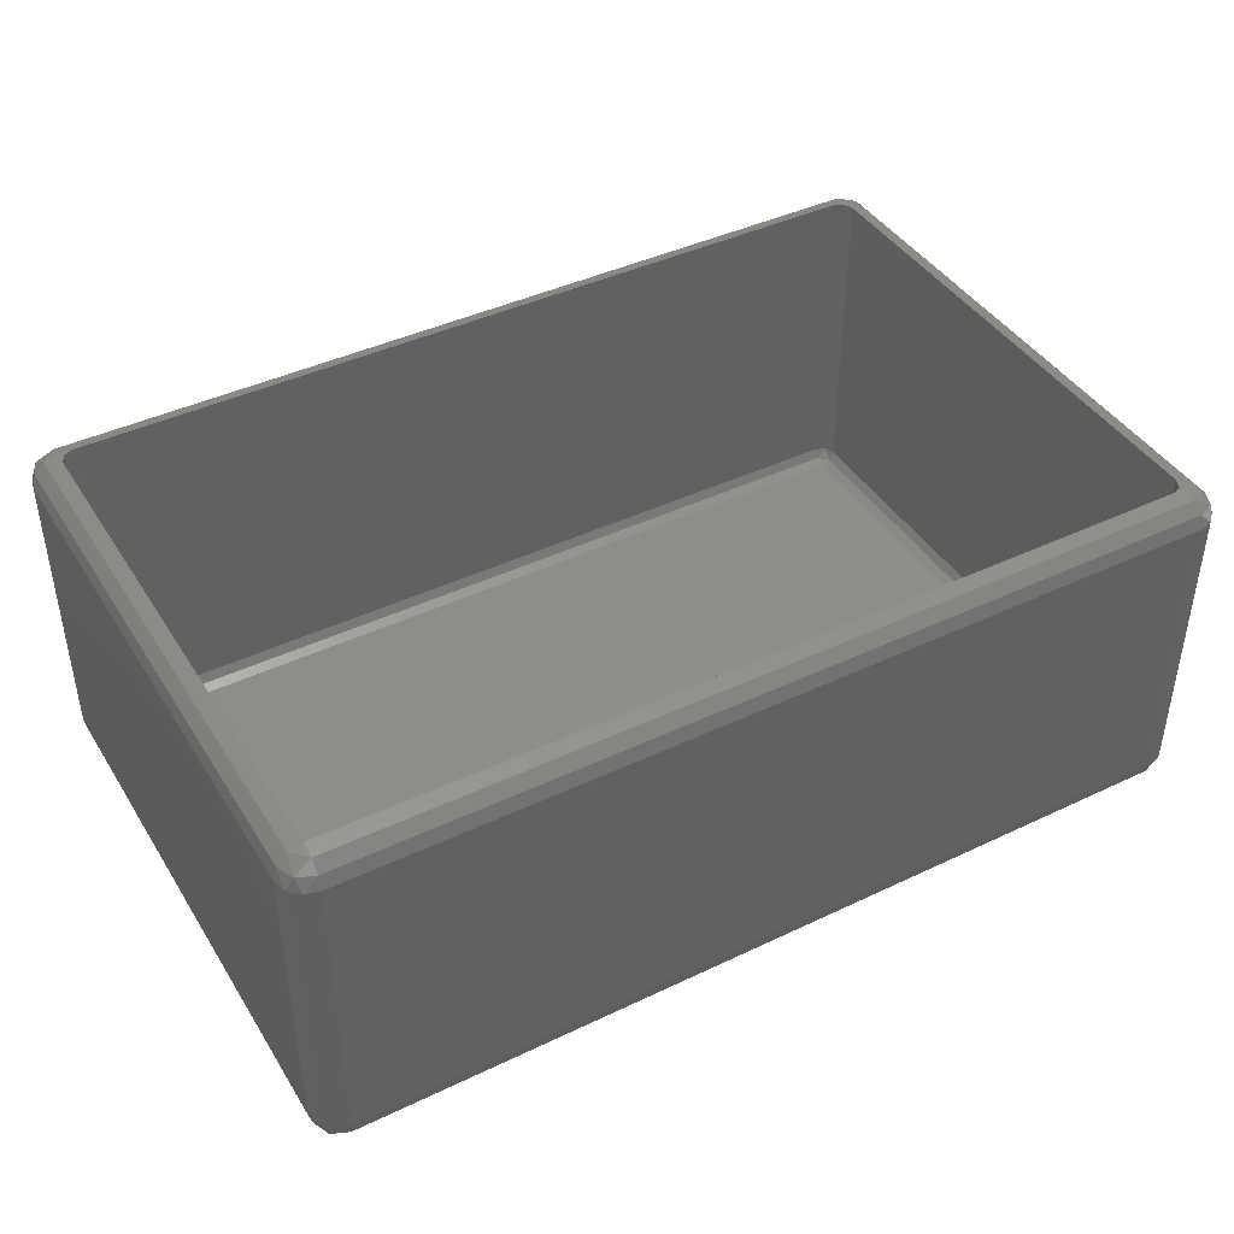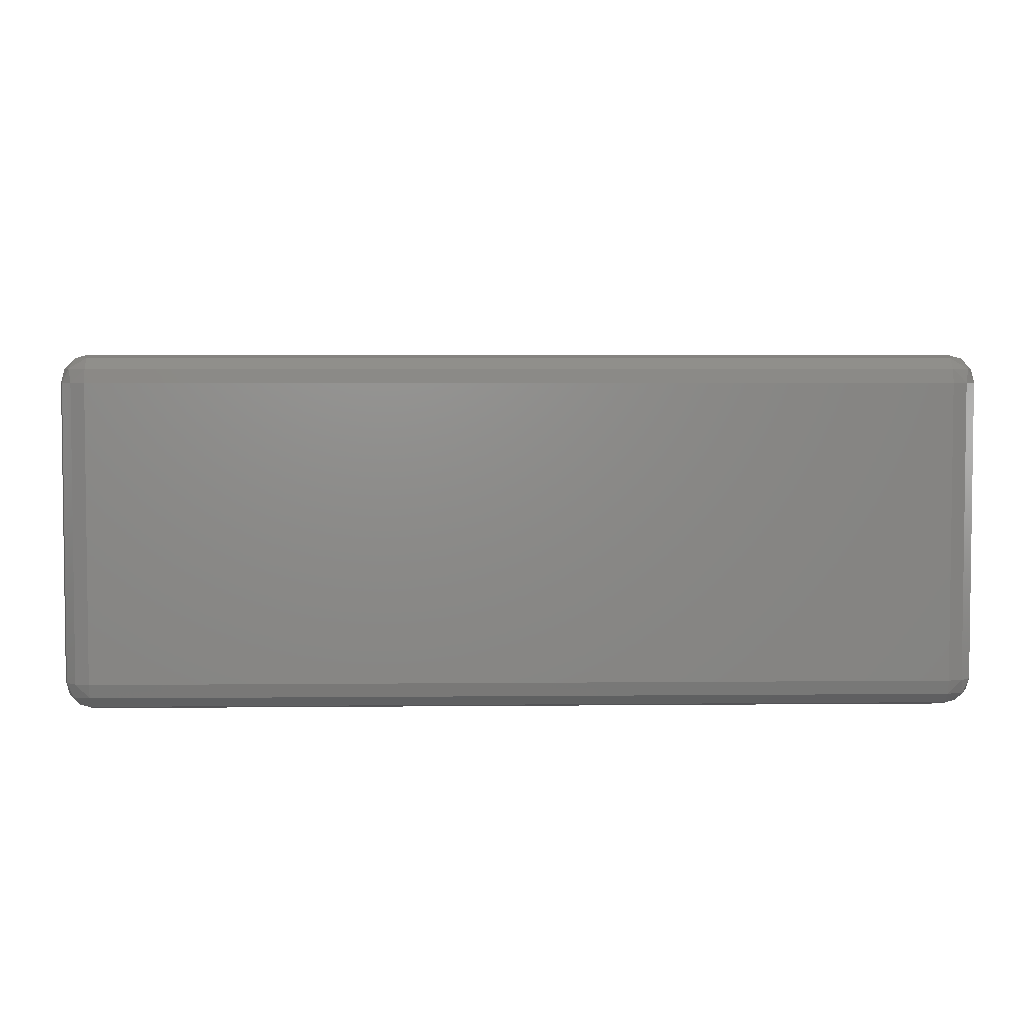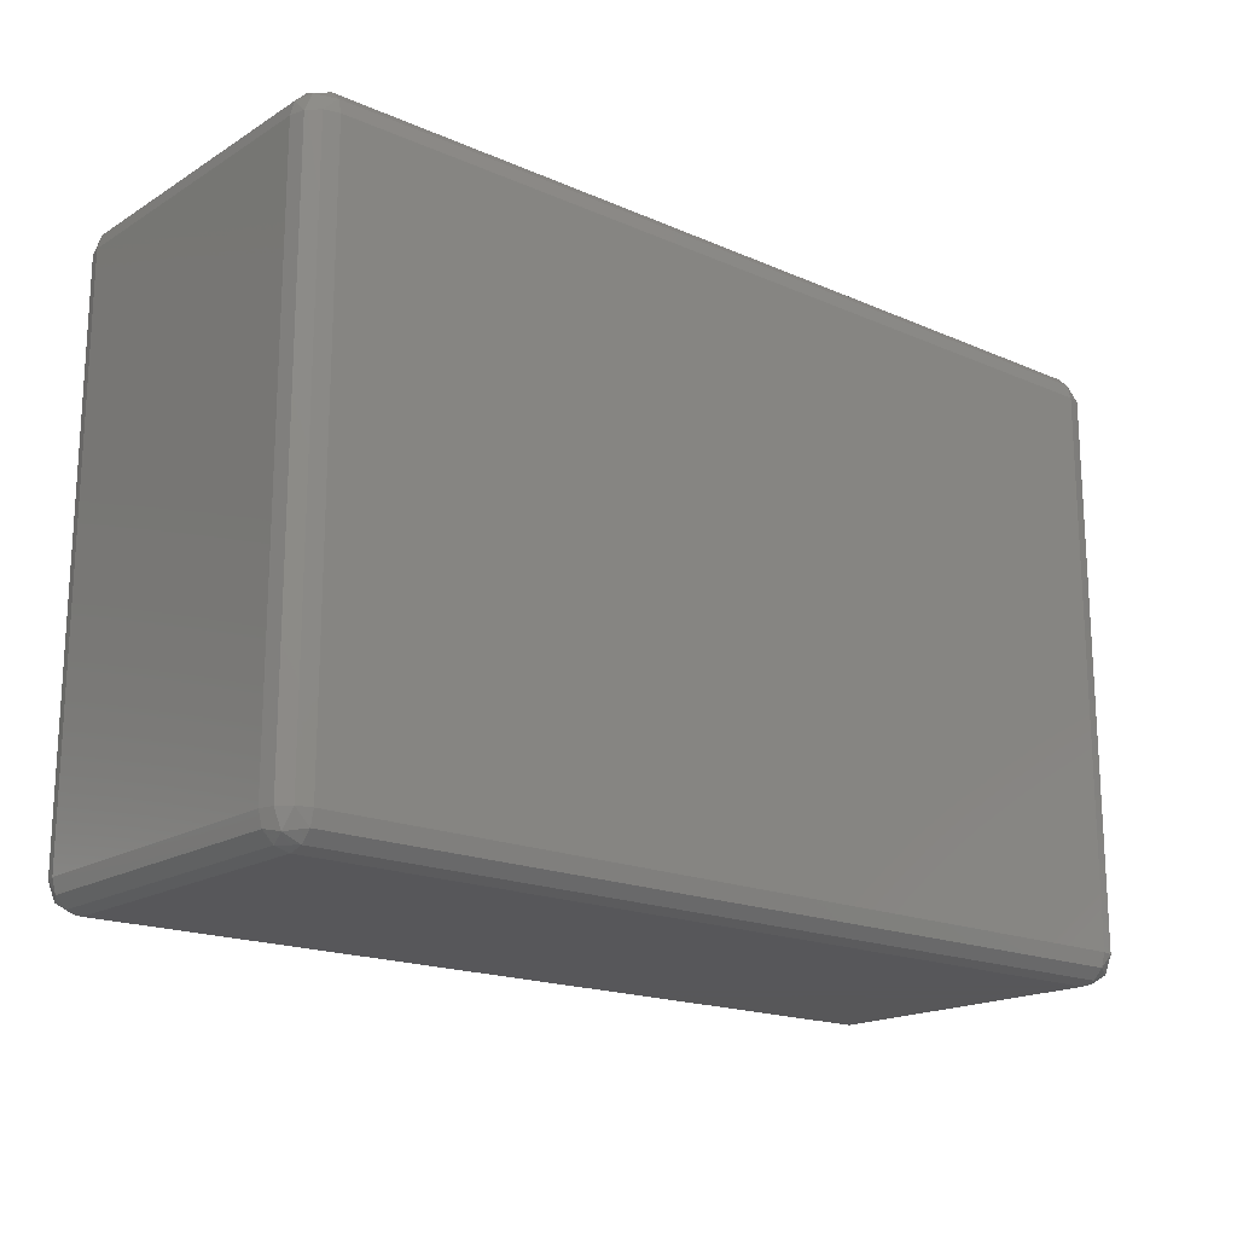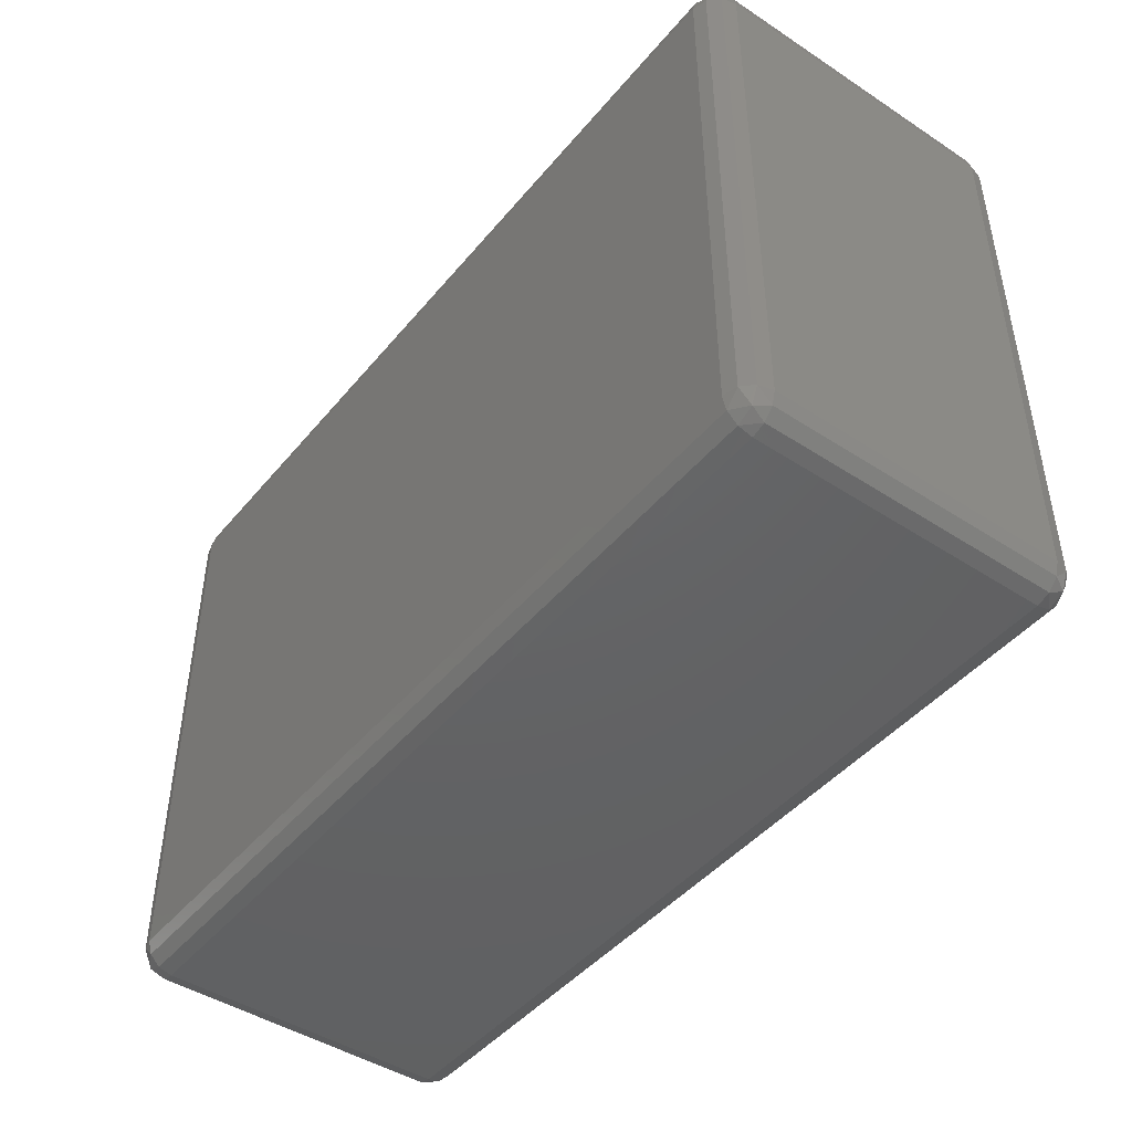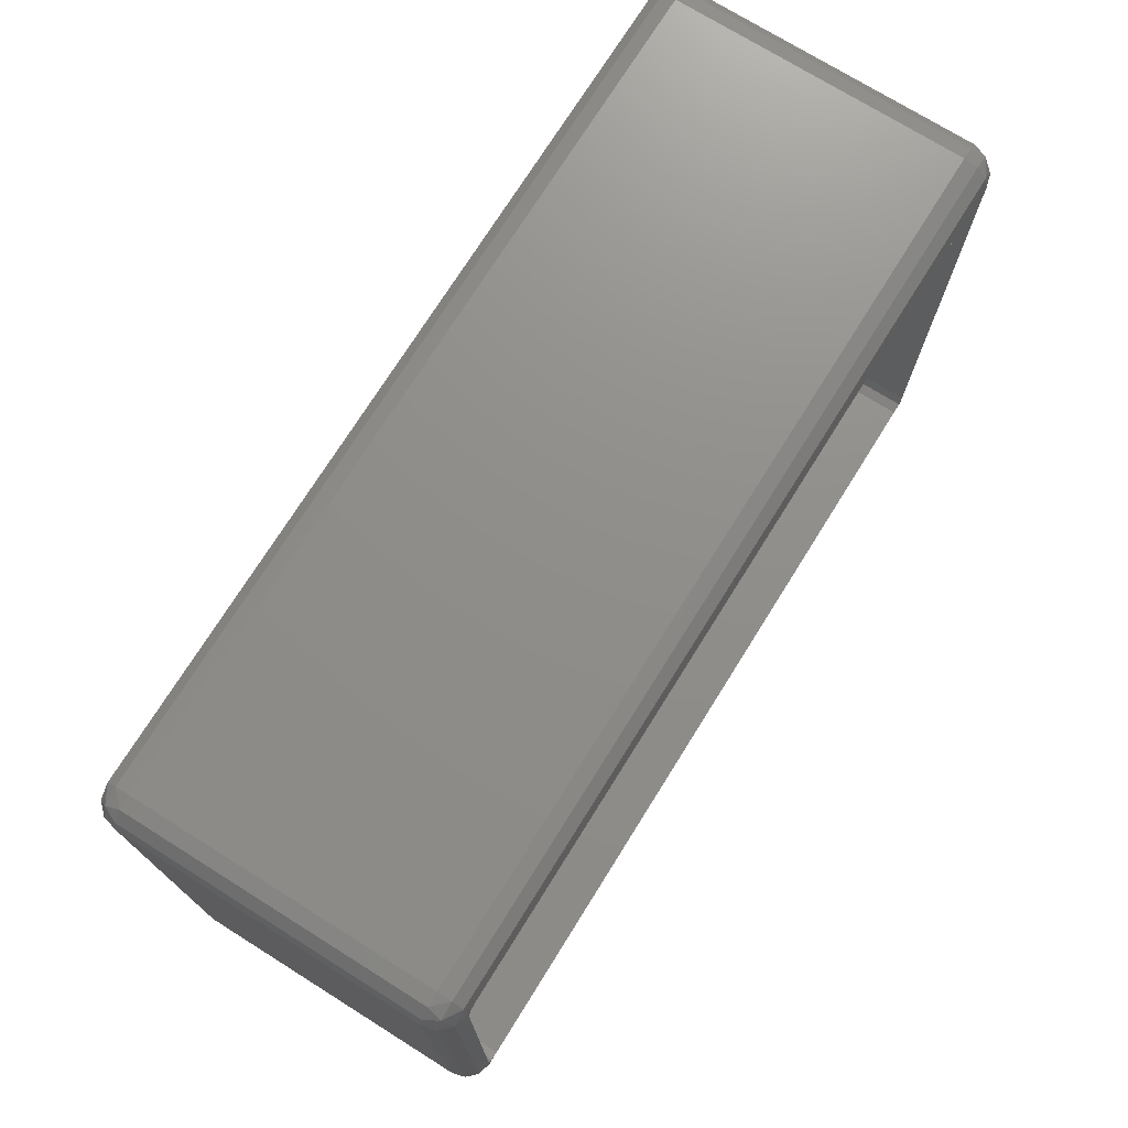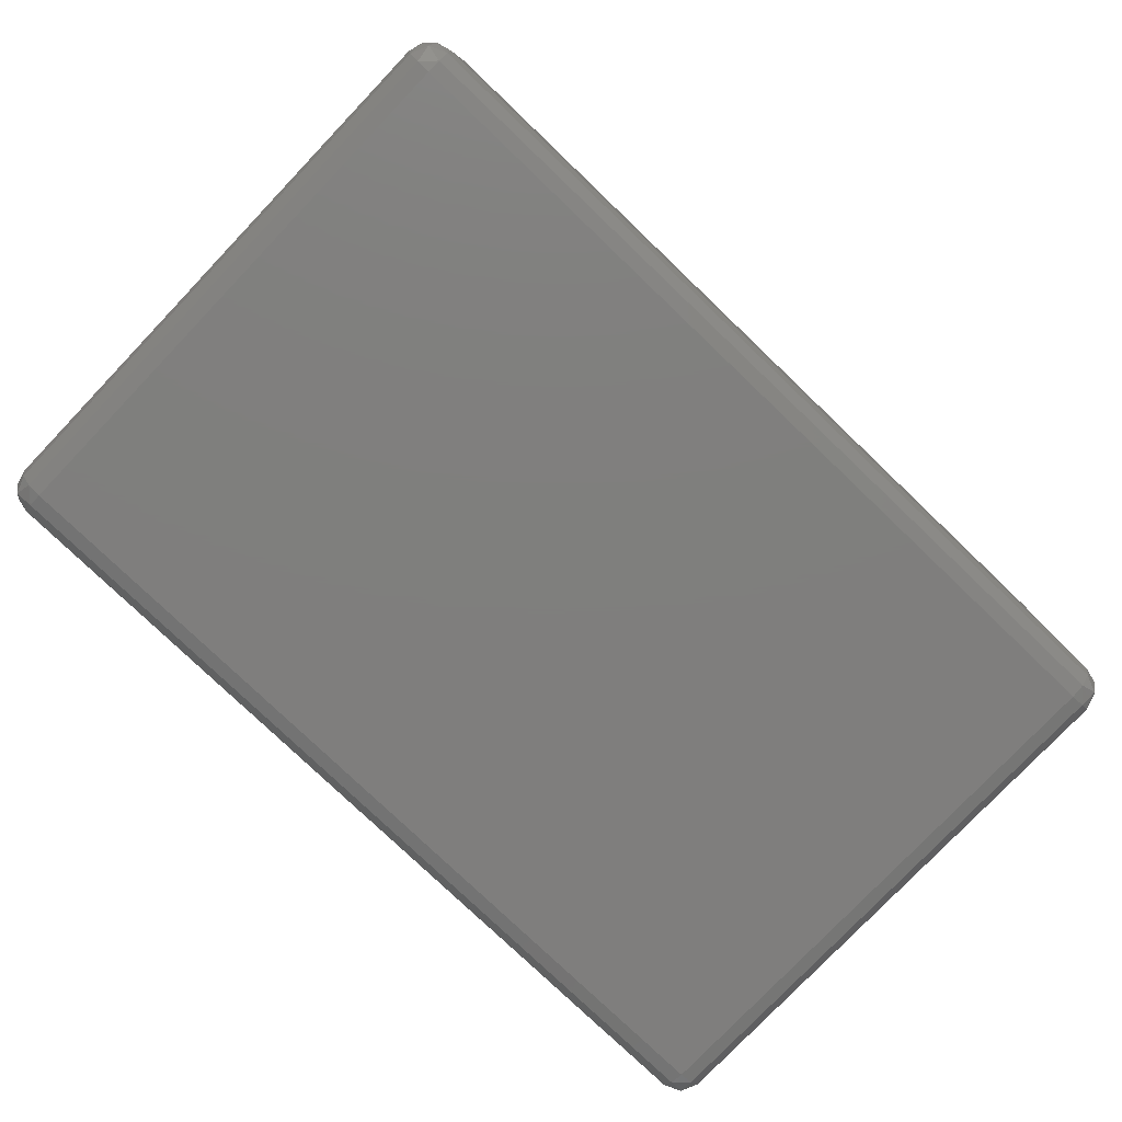
<metadata>
{"format":"stl","ext":"stl","renderer":"f3d","projection":"perspective","resolution":1024,"background":"white","views":[{"elev":42.2,"azim":-29.7,"up":"+Z"},{"elev":4.1,"azim":178.1,"up":"+Z"},{"elev":-18.0,"azim":139.7,"up":"+Y"},{"elev":-45.3,"azim":-127.0,"up":"+Y"},{"elev":73.5,"azim":-58.0,"up":"+Y"},{"elev":-78.7,"azim":136.3,"up":"+Z"}]}
</metadata>
<code>
# stl→obj: 116 verts, 228 faces
v 97.6 1.5 3
v 96.84 1.163 1.5
v 97.6 3 1.5
v 3 1.5 0.4019
v 95 0.4019 1.5
v 3 0.4019 1.5
v 95 1.5 0.4019
v 96.5 3 0.4019
v 95 3 0
v 1.163 63.34 1.5
v 0.4019 63 3
v 1.5 64.1 3
v 95 0 3
v 3 0 3
v 0.4019 61.5 1.5
v 96.5 3 37.6
v 97.6 61.5 36.5
v 96.5 61.5 37.6
v 97.6 3 36.5
v 95 64.5 35
v 95 64.1 36.5
v 96.5 64.1 35
v 98 3 35
v 98 61.5 3
v 98 61.5 35
v 98 3 3
v 3 64.1 1.5
v 3 64.5 3
v 1.5 3 0.4019
v 1.5 61.5 0.4019
v 0.4019 3 1.5
v 96.5 64.1 3
v 95 64.1 1.5
v 95 64.5 3
v 96.5 0.4019 3
v 3 3 0
v 96.5 0.4019 35
v 95 0 35
v 96.84 1.163 36.5
v 97.6 1.5 35
v 0 61.5 3
v 0 3 3
v 3 64.1 36.5
v 3 64.5 35
v 0 61.5 35
v 0 3 35
v 1.163 1.163 1.5
v 0.4019 1.5 3
v 3 61.5 0
v 97.6 61.5 1.5
v 96.84 63.34 1.5
v 97.6 63 3
v 1.5 64.1 35
v 0.4019 63 35
v 1.163 63.34 36.5
v 1.5 0.4019 3
v 96.84 63.34 36.5
v 95 63 37.6
v 0.4019 61.5 36.5
v 0.4019 3 36.5
v 1.5 61.5 37.6
v 1.5 3 37.6
v 97.6 63 35
v 95 63 0.4019
v 3 0.4019 36.5
v 1.5 0.4019 35
v 3 0 35
v 96.5 61.5 0.4019
v 3 63 0.4019
v 95 61.5 0
v 0.4019 1.5 35
v 95 3 38
v 95 1.5 37.6
v 1.163 1.163 36.5
v 95 0.4019 36.5
v 3 63 37.6
v 93.5 61.5 38
v 95 61.5 38
v 4.5 61.5 38
v 3 61.5 38
v 93.5 3 38
v 4.5 3 38
v 3 1.5 37.6
v 3 3 38
v 94.56 3.439 38
v 95 4.5 38
v 3.439 61.06 38
v 3 60 38
v 3.439 3.439 38
v 3 4.5 38
v 94.56 61.06 38
v 95 60 38
v 94.56 3.439 3.5
v 93.5 3 3.5
v 3.439 61.06 3.5
v 4.5 61.5 3.5
v 4.5 4.5 2
v 93.5 3.439 2.439
v 93.5 4.5 2
v 4.5 3.439 2.439
v 3.439 60 2.439
v 4.5 60 2
v 3.439 4.5 2.439
v 3 4.5 3.5
v 3 60 3.5
v 95 4.5 3.5
v 94.56 4.5 2.439
v 3.439 3.439 3.5
v 4.5 61.06 2.439
v 4.5 3 3.5
v 95 60 3.5
v 94.56 61.06 3.5
v 93.5 61.5 3.5
v 94.56 60 2.439
v 93.5 61.06 2.439
v 93.5 60 2
f 1 2 3
f 4 5 6
f 5 4 7
f 8 7 9
f 10 11 12
f 6 13 14
f 13 6 5
f 10 15 11
f 16 17 18
f 17 16 19
f 20 21 22
f 23 24 25
f 24 23 26
f 27 12 28
f 29 15 30
f 15 29 31
f 32 33 34
f 35 13 5
f 4 9 7
f 9 4 36
f 13 37 38
f 37 13 35
f 39 37 40
f 31 41 15
f 41 31 42
f 20 43 21
f 43 20 44
f 42 45 41
f 45 42 46
f 47 48 31
f 29 49 36
f 49 29 30
f 50 51 52
f 53 54 55
f 19 25 17
f 25 19 23
f 56 47 6
f 2 5 7
f 57 58 18
f 11 53 12
f 53 11 54
f 15 41 11
f 51 32 52
f 56 48 47
f 2 7 8
f 54 59 55
f 60 61 59
f 61 60 62
f 25 52 63
f 52 25 24
f 37 1 40
f 1 37 35
f 33 28 34
f 28 33 27
f 28 53 44
f 53 28 12
f 51 64 33
f 34 44 20
f 44 34 28
f 24 50 52
f 48 42 31
f 30 15 10
f 4 29 36
f 2 8 3
f 1 35 2
f 35 5 2
f 19 39 40
f 65 66 67
f 40 26 23
f 26 40 1
f 32 20 22
f 20 32 34
f 50 68 51
f 69 10 27
f 27 10 12
f 30 10 69
f 49 30 69
f 41 54 11
f 54 41 45
f 9 68 8
f 68 9 70
f 47 31 29
f 4 47 29
f 55 59 61
f 26 1 3
f 63 32 22
f 32 63 52
f 51 33 32
f 48 46 42
f 46 48 71
f 6 47 4
f 56 71 48
f 71 56 66
f 72 73 16
f 65 74 66
f 39 75 37
f 21 76 58
f 76 21 43
f 63 17 25
f 58 77 78
f 58 79 77
f 76 79 58
f 79 76 80
f 3 68 50
f 68 3 8
f 56 67 66
f 67 56 14
f 14 56 6
f 16 73 39
f 81 73 72
f 82 73 81
f 83 82 84
f 82 83 73
f 65 73 83
f 73 65 75
f 73 75 39
f 67 75 65
f 75 67 38
f 75 38 37
f 22 21 57
f 53 55 43
f 36 70 9
f 70 36 49
f 68 64 51
f 64 27 33
f 27 64 69
f 14 38 67
f 38 14 13
f 54 45 59
f 83 74 65
f 46 59 45
f 59 46 60
f 19 40 23
f 21 58 57
f 57 18 17
f 85 72 86
f 72 85 81
f 80 87 79
f 87 80 88
f 89 84 82
f 84 89 90
f 78 91 92
f 91 78 77
f 68 70 64
f 49 64 70
f 64 49 69
f 26 50 24
f 50 26 3
f 60 46 71
f 84 62 83
f 76 61 80
f 76 55 61
f 44 53 43
f 63 57 17
f 63 22 57
f 58 78 18
f 19 16 39
f 62 60 74
f 62 74 83
f 43 55 76
f 92 18 78
f 18 92 16
f 86 16 92
f 16 86 72
f 60 71 74
f 74 71 66
f 61 88 80
f 88 61 90
f 62 90 61
f 90 62 84
f 93 81 85
f 81 93 94
f 95 79 87
f 79 95 96
f 97 98 99
f 98 97 100
f 101 97 102
f 97 101 103
f 104 101 105
f 101 104 103
f 106 107 93
f 89 104 90
f 104 89 108
f 109 95 101
f 109 96 95
f 110 100 108
f 100 97 103
f 107 99 98
f 93 107 98
f 101 95 105
f 90 105 88
f 105 90 104
f 102 109 101
f 100 103 108
f 111 91 112
f 91 111 92
f 113 91 77
f 91 113 112
f 110 89 82
f 89 110 108
f 107 111 114
f 111 107 106
f 114 115 116
f 94 82 81
f 82 94 110
f 106 92 111
f 92 106 86
f 108 103 104
f 112 113 115
f 98 110 94
f 110 98 100
f 116 107 114
f 107 116 99
f 102 99 116
f 99 102 97
f 96 77 79
f 77 96 113
f 109 116 115
f 116 109 102
f 93 86 106
f 86 93 85
f 93 98 94
f 114 112 115
f 111 112 114
f 88 95 87
f 95 88 105
f 109 113 96
f 113 109 115

</code>
